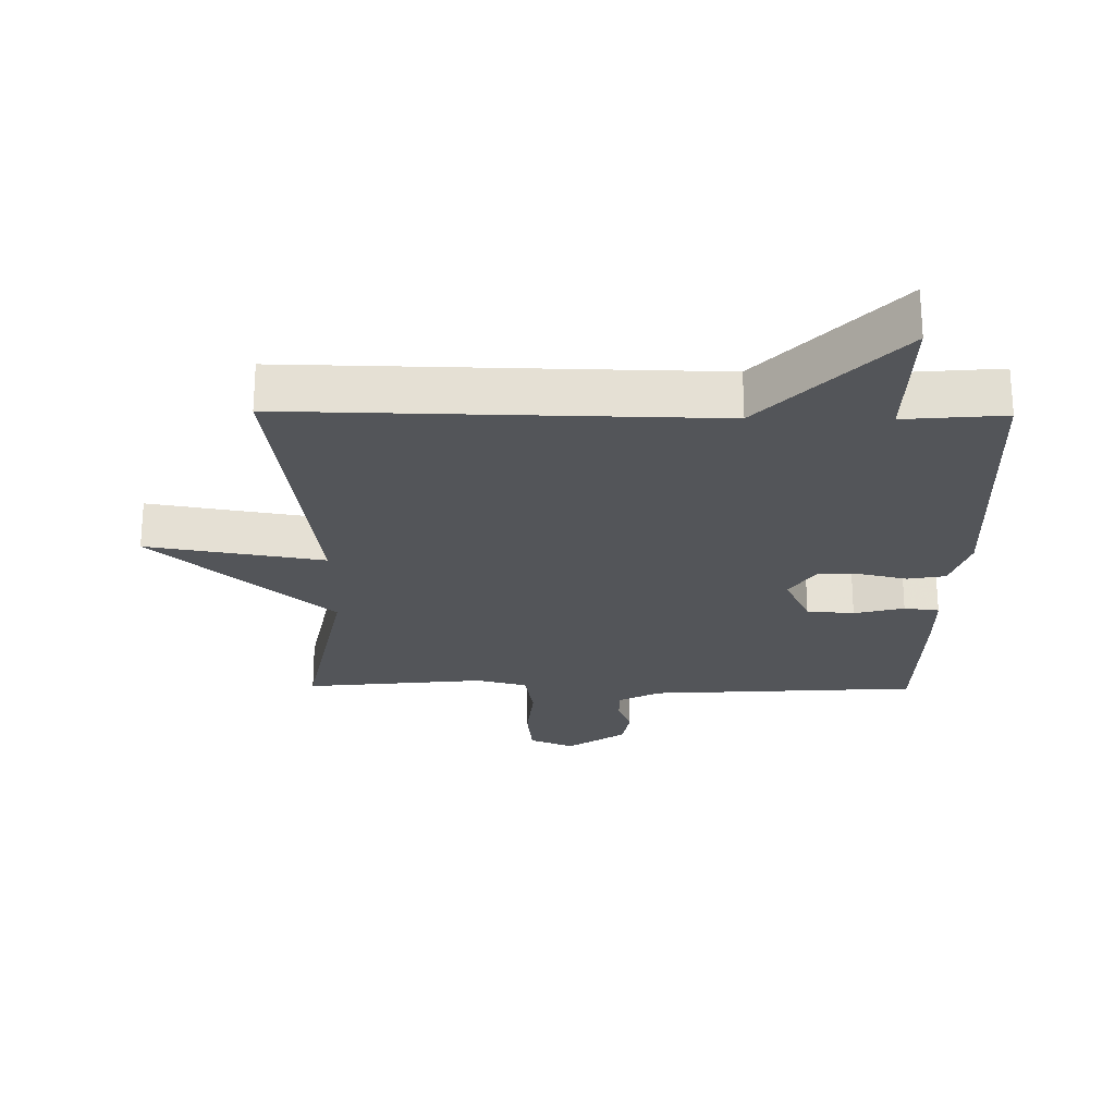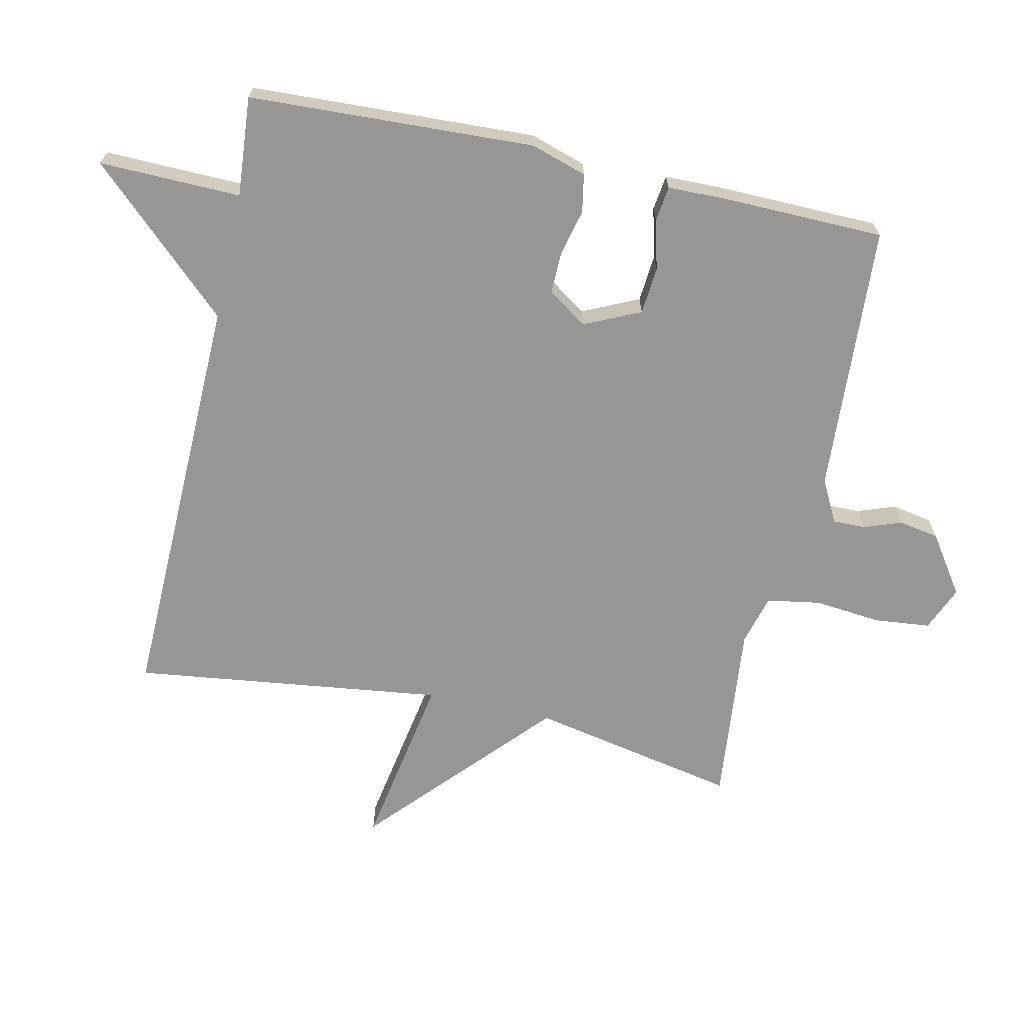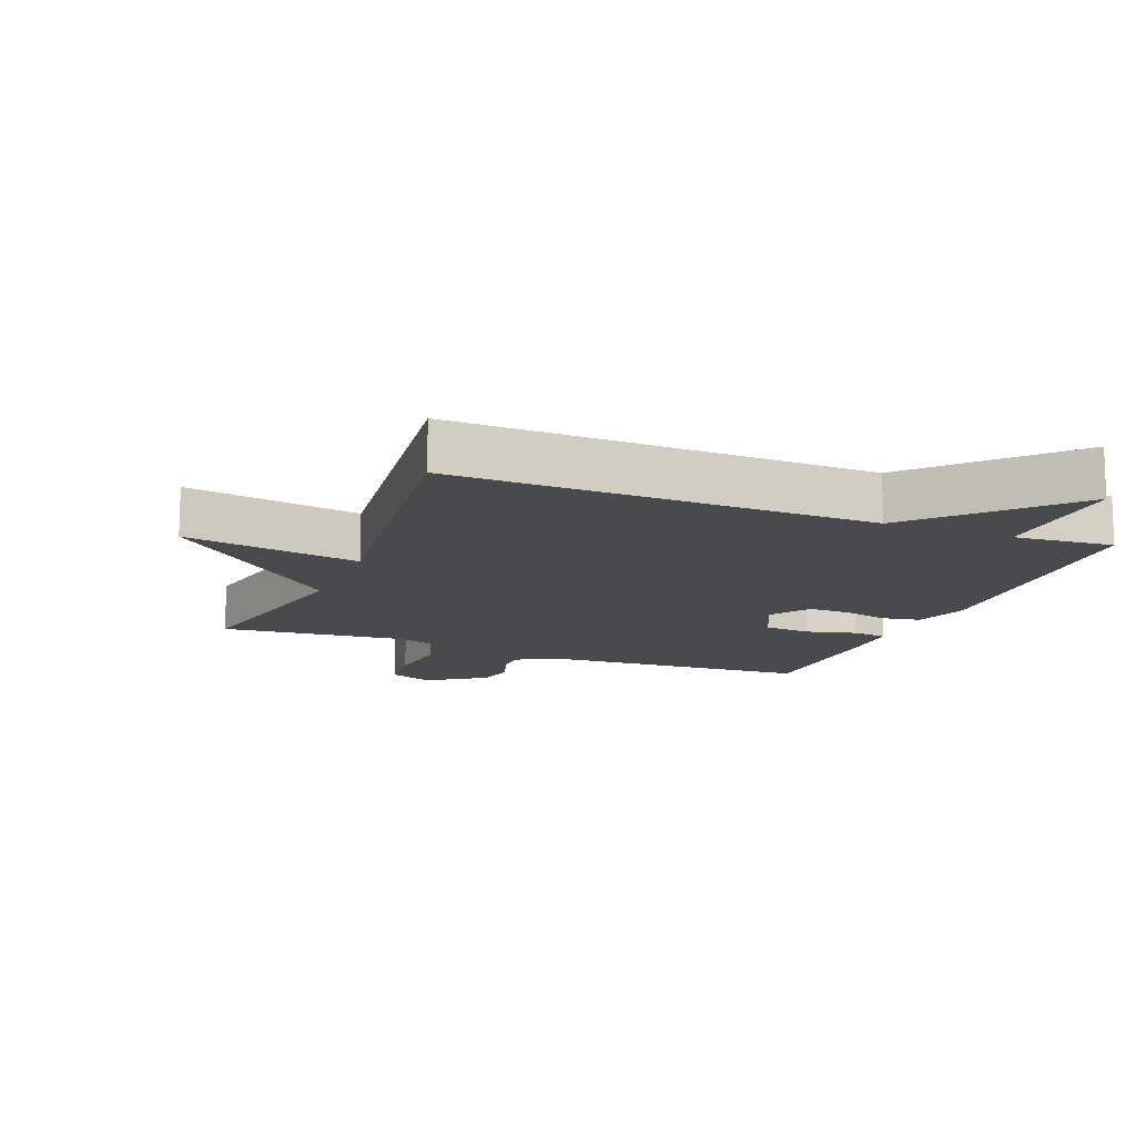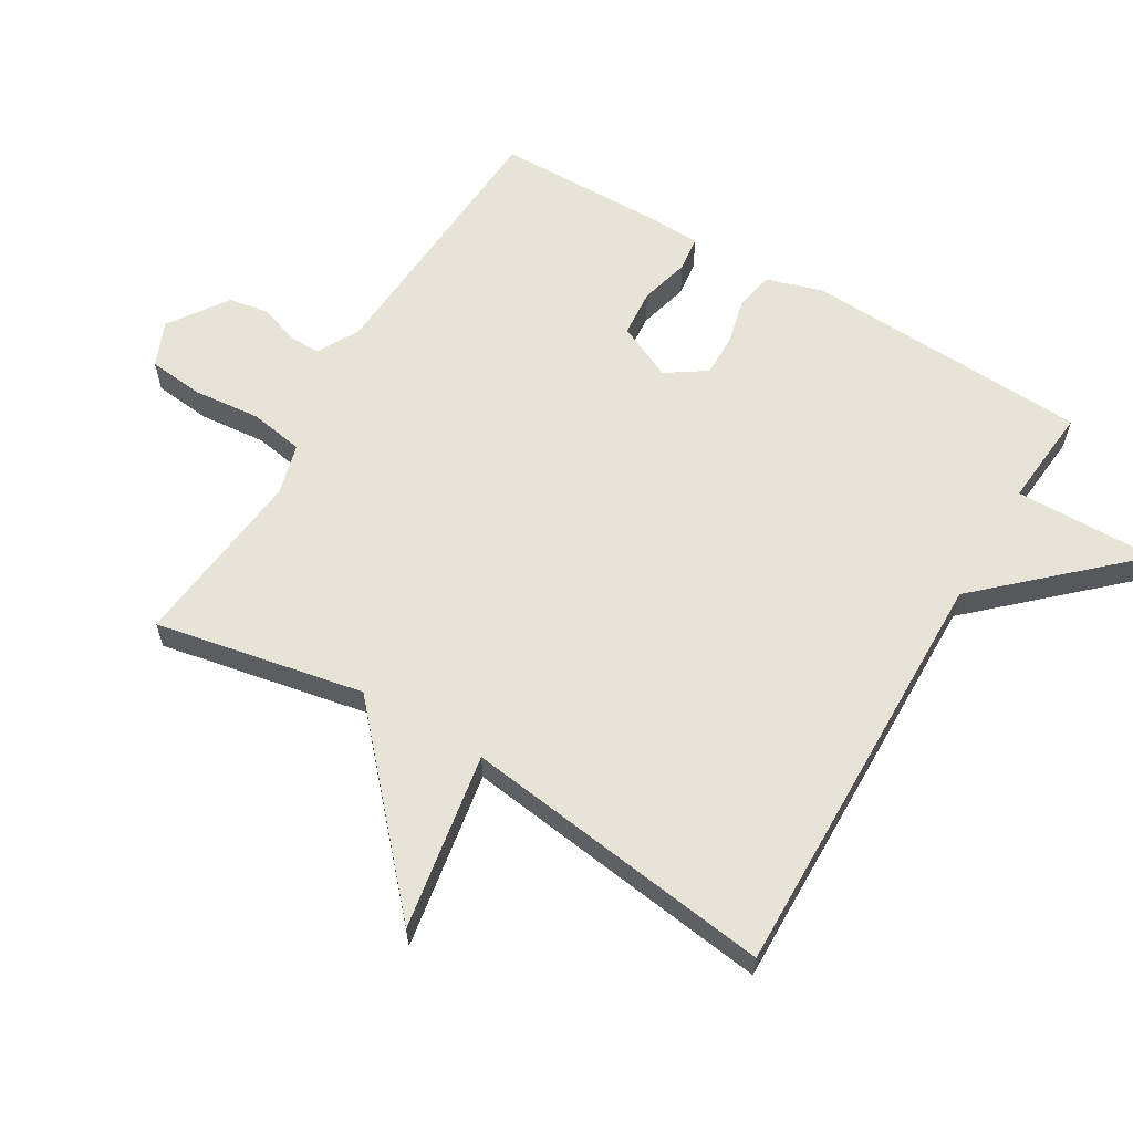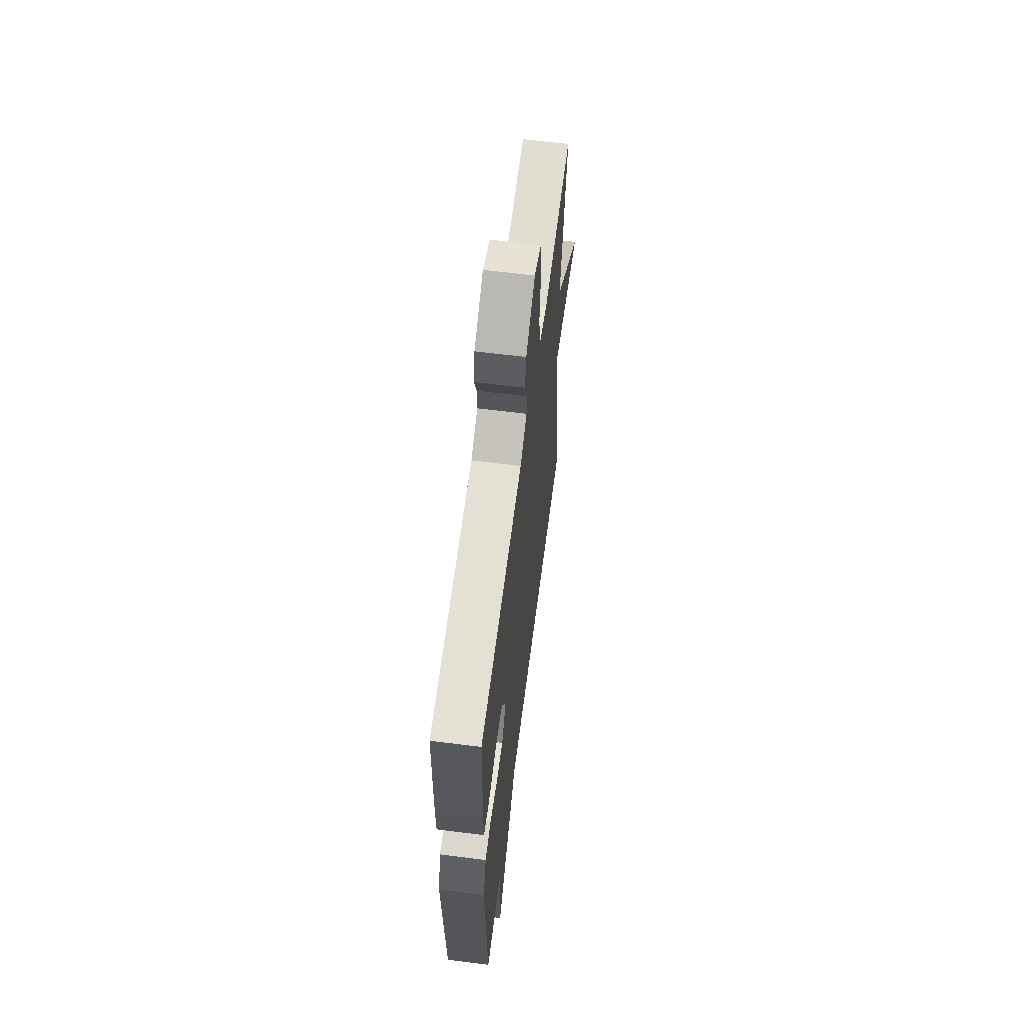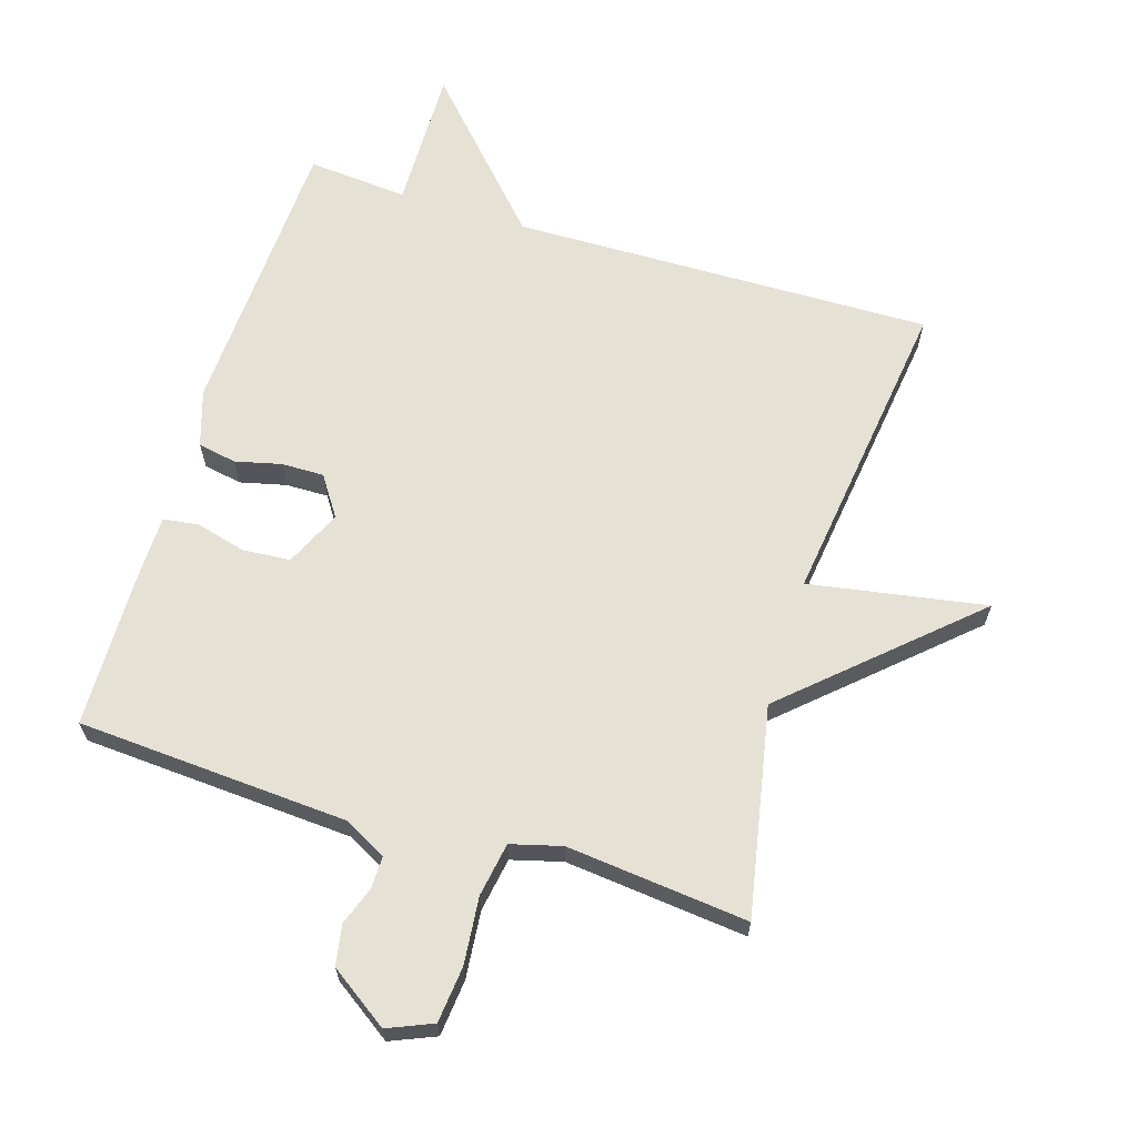
<metadata>
{"format":"obj","ext":"obj","renderer":"f3d","projection":"perspective","resolution":1024,"background":"white","views":[{"elev":-24.1,"azim":179.3,"up":"+Y"},{"elev":-67.8,"azim":-102.5,"up":"+Y"},{"elev":-13.4,"azim":158.1,"up":"+Y"},{"elev":61.5,"azim":120.8,"up":"+Y"},{"elev":62.3,"azim":-82.7,"up":"+Z"},{"elev":65.1,"azim":17.2,"up":"+Y"}]}
</metadata>
<code>
v 0.5 0.07 0.5
v 0.437 0.07 0.18
v 0.709 0.07 -0.067
v 0.437 0.07 -0.02
v 0.5 0.07 -0.5
v -0.146 0.07 -0.487
v -0.35 0.07 -0.706
v -0.346 0.07 -0.487
v -0.5 0.07 -0.5
v -0.521 0.07 -0.059
v -0.494 0.07 0.027
v -0.435 0.07 0.038
v -0.364 0.07 0.021
v -0.299 0.07 0.02
v -0.258 0.07 0.081
v -0.298 0.07 0.167
v -0.371 0.07 0.173
v -0.448 0.07 0.153
v -0.502 0.07 0.16
v -0.504 0.07 0.248
v -0.5 0.07 0.5
v -0.083 0.07 0.526
v -0.018 0.07 0.561
v -0.019 0.07 0.611
v -0.04 0.07 0.669
v -0.029 0.07 0.731
v 0.061 0.07 0.793
v 0.13 0.07 0.764
v 0.139 0.07 0.678
v 0.129 0.07 0.575
v 0.143 0.07 0.492
v 0.221 0.07 0.471
v 0.5 0 0.5
v 0.437 0 0.18
v 0.709 0 -0.067
v 0.437 0 -0.02
v 0.5 0 -0.5
v -0.146 0 -0.487
v -0.35 0 -0.706
v -0.346 0 -0.487
v -0.5 0 -0.5
v -0.521 0 -0.059
v -0.494 0 0.027
v -0.435 0 0.038
v -0.364 0 0.021
v -0.299 0 0.02
v -0.258 0 0.081
v -0.298 0 0.167
v -0.371 0 0.173
v -0.448 0 0.153
v -0.502 0 0.16
v -0.504 0 0.248
v -0.5 0 0.5
v -0.083 0 0.526
v -0.018 0 0.561
v -0.019 0 0.611
v -0.04 0 0.669
v -0.029 0 0.731
v 0.061 0 0.793
v 0.13 0 0.764
v 0.139 0 0.678
v 0.129 0 0.575
v 0.143 0 0.492
v 0.221 0 0.471
f 28 29 30
f 27 28 30
f 26 27 30
f 25 26 30
f 24 25 30
f 23 24 30 31
f 22 23 31
f 22 31 32
f 21 22 32
f 20 21 32
f 19 20 32
f 18 19 32
f 17 18 32
f 11 12 13
f 10 11 13
f 9 10 13
f 8 9 13
f 8 13 14
f 8 14 15
f 7 8 15
f 6 7 15
f 4 5 6 15
f 2 3 4
f 32 1 2
f 17 32 2
f 16 17 2
f 2 4 15 16
f 62 61 60
f 62 60 59
f 62 59 58
f 62 58 57
f 62 57 56
f 63 62 56 55
f 63 55 54
f 64 63 54
f 64 54 53
f 64 53 52
f 64 52 51
f 64 51 50
f 64 50 49
f 45 44 43
f 45 43 42
f 45 42 41
f 45 41 40
f 46 45 40
f 47 46 40
f 47 40 39
f 47 39 38
f 47 38 37 36
f 36 35 34
f 34 33 64
f 34 64 49
f 34 49 48
f 48 47 36 34
f 1 33 34 2
f 2 34 35 3
f 3 35 36 4
f 4 36 37 5
f 5 37 38 6
f 6 38 39 7
f 7 39 40 8
f 8 40 41 9
f 9 41 42 10
f 10 42 43 11
f 11 43 44 12
f 12 44 45 13
f 13 45 46 14
f 14 46 47 15
f 15 47 48 16
f 16 48 49 17
f 17 49 50 18
f 18 50 51 19
f 19 51 52 20
f 20 52 53 21
f 21 53 54 22
f 22 54 55 23
f 23 55 56 24
f 24 56 57 25
f 25 57 58 26
f 26 58 59 27
f 27 59 60 28
f 28 60 61 29
f 29 61 62 30
f 30 62 63 31
f 31 63 64 32
f 32 64 33 1

</code>
